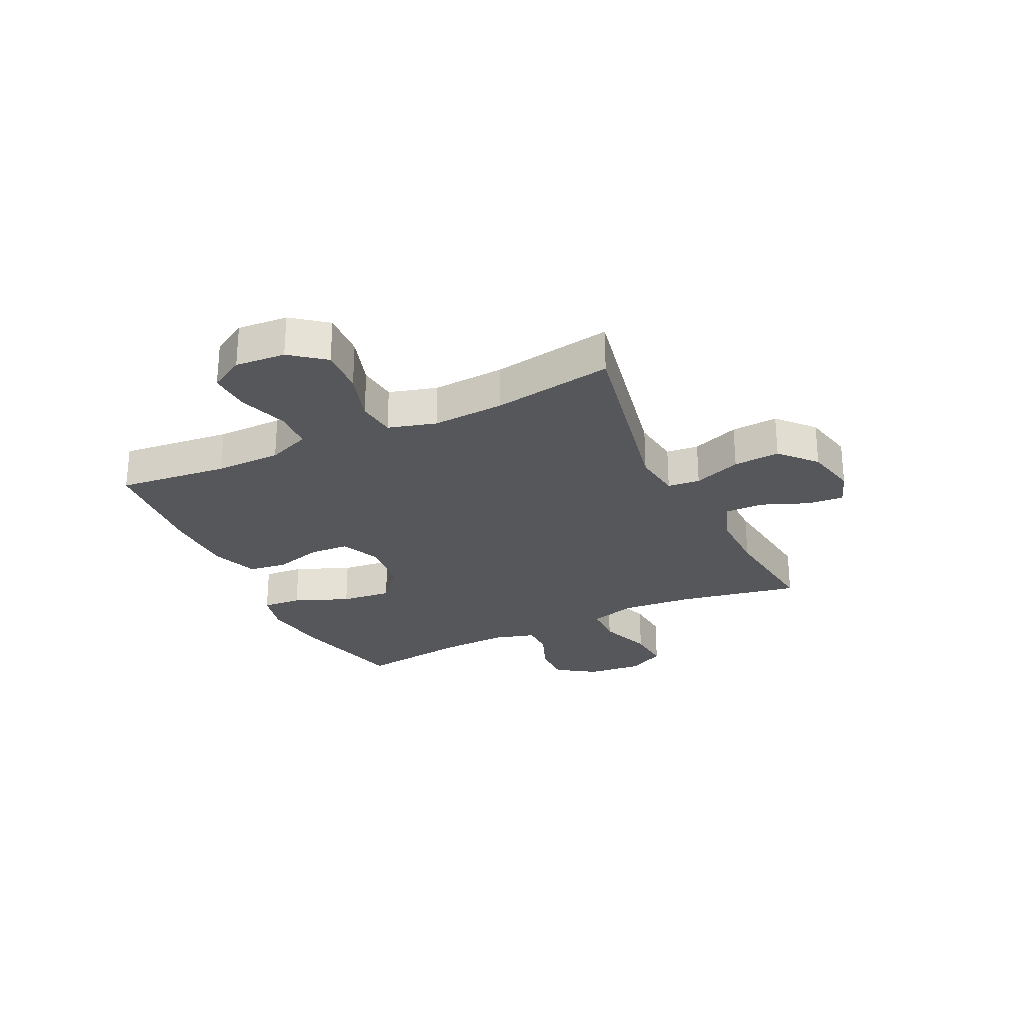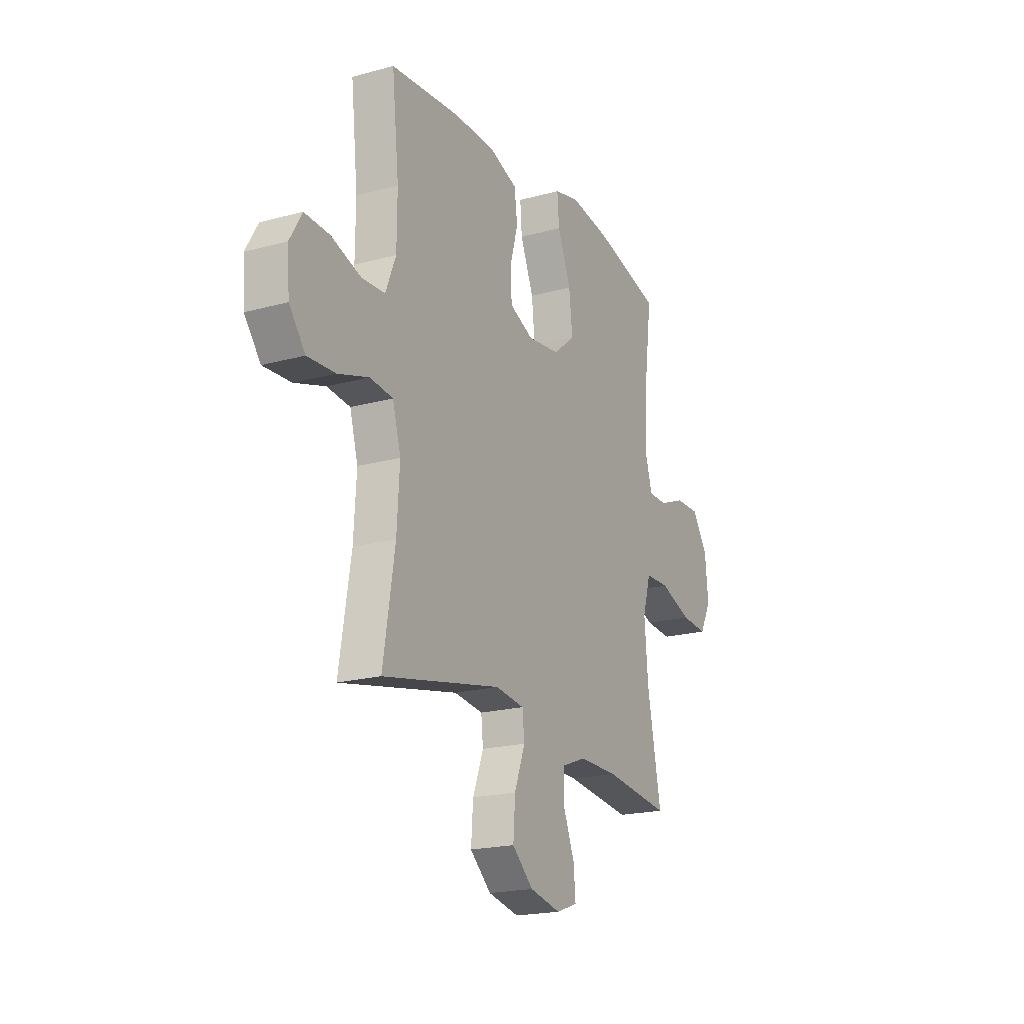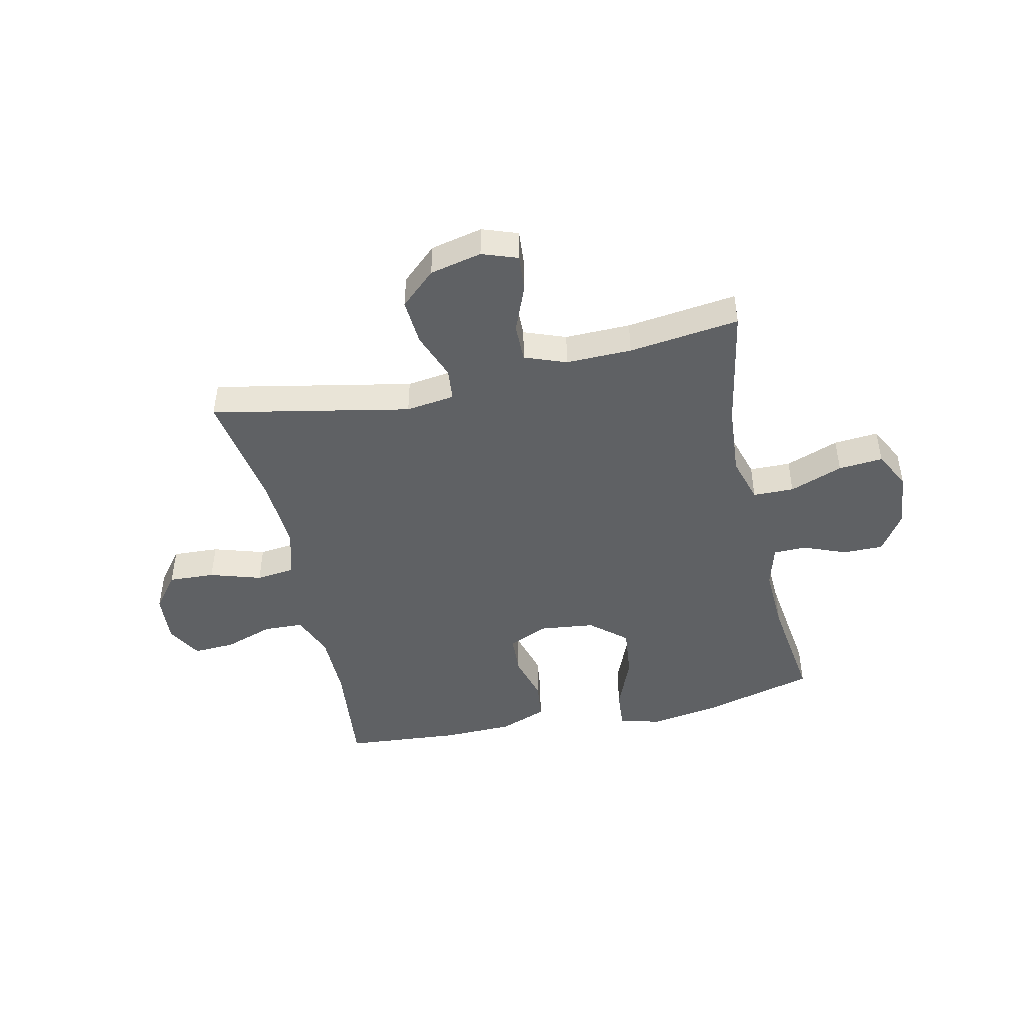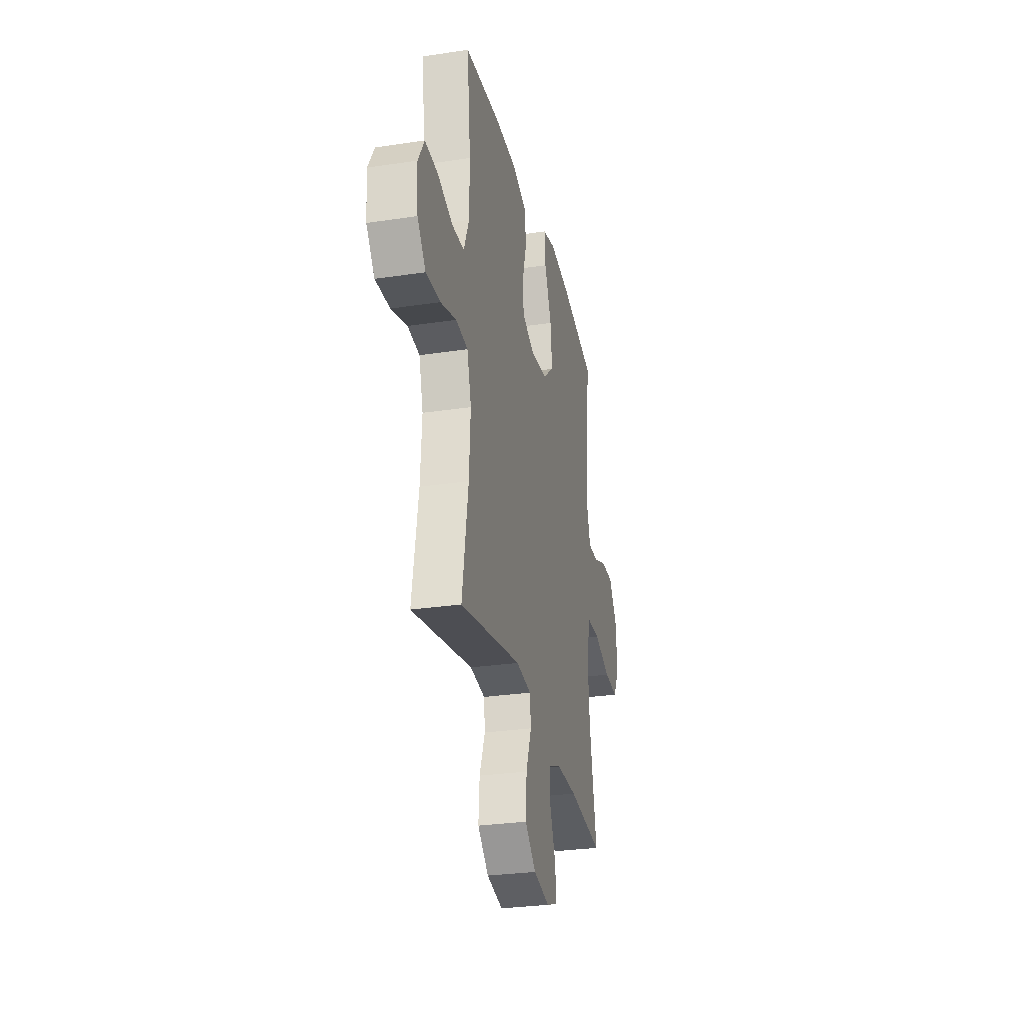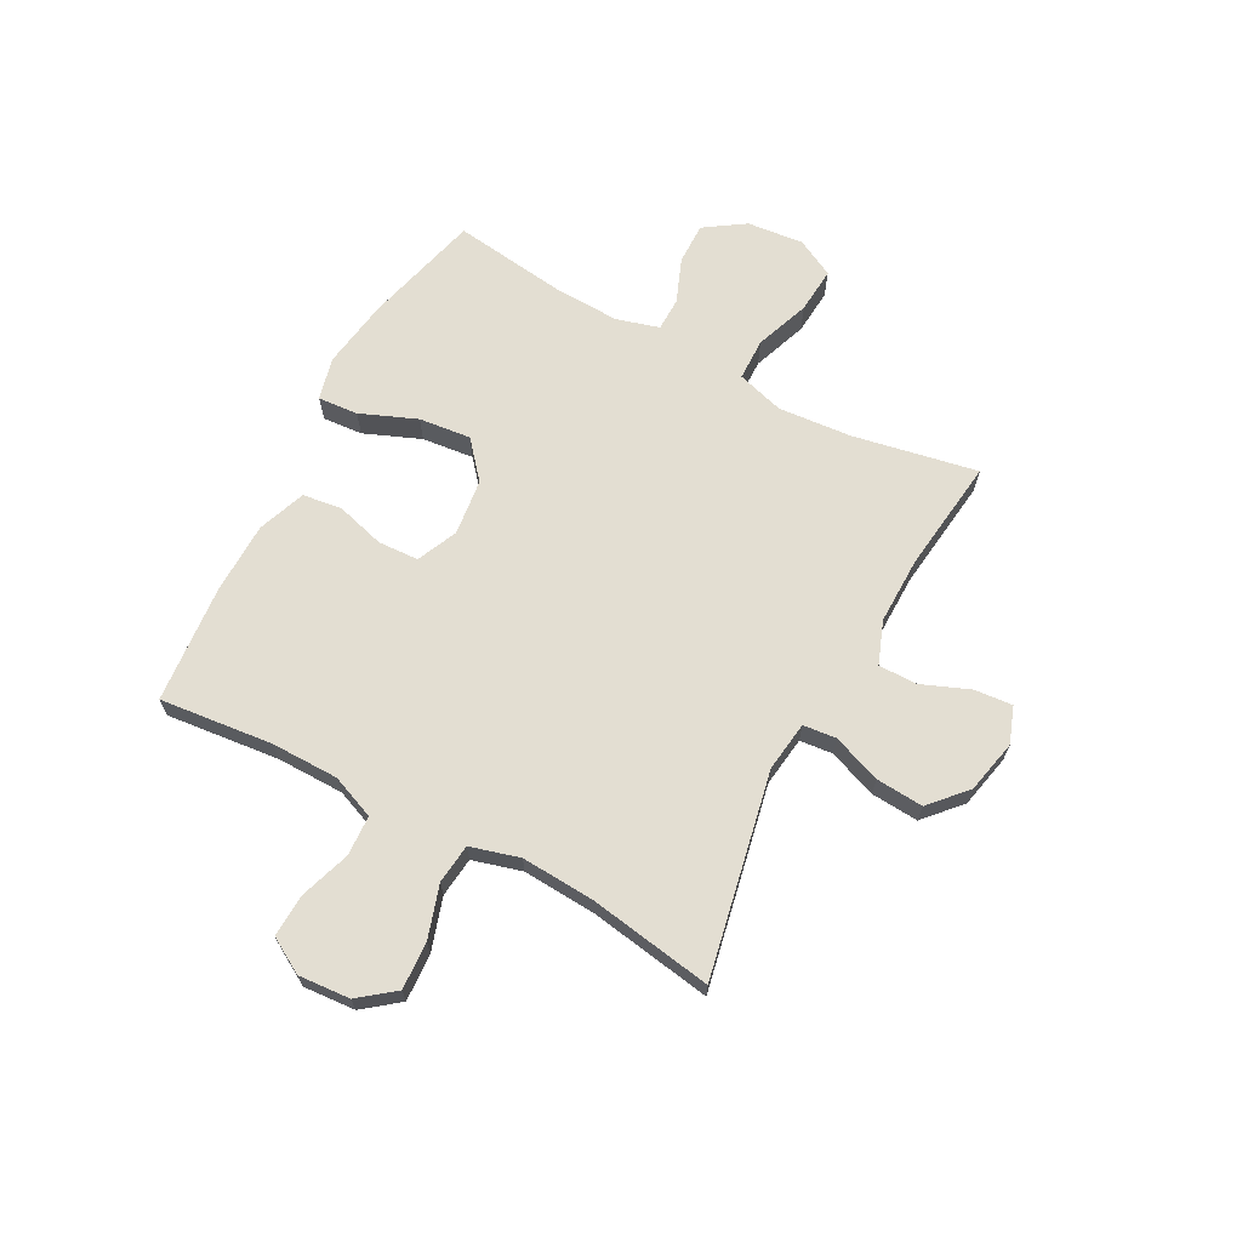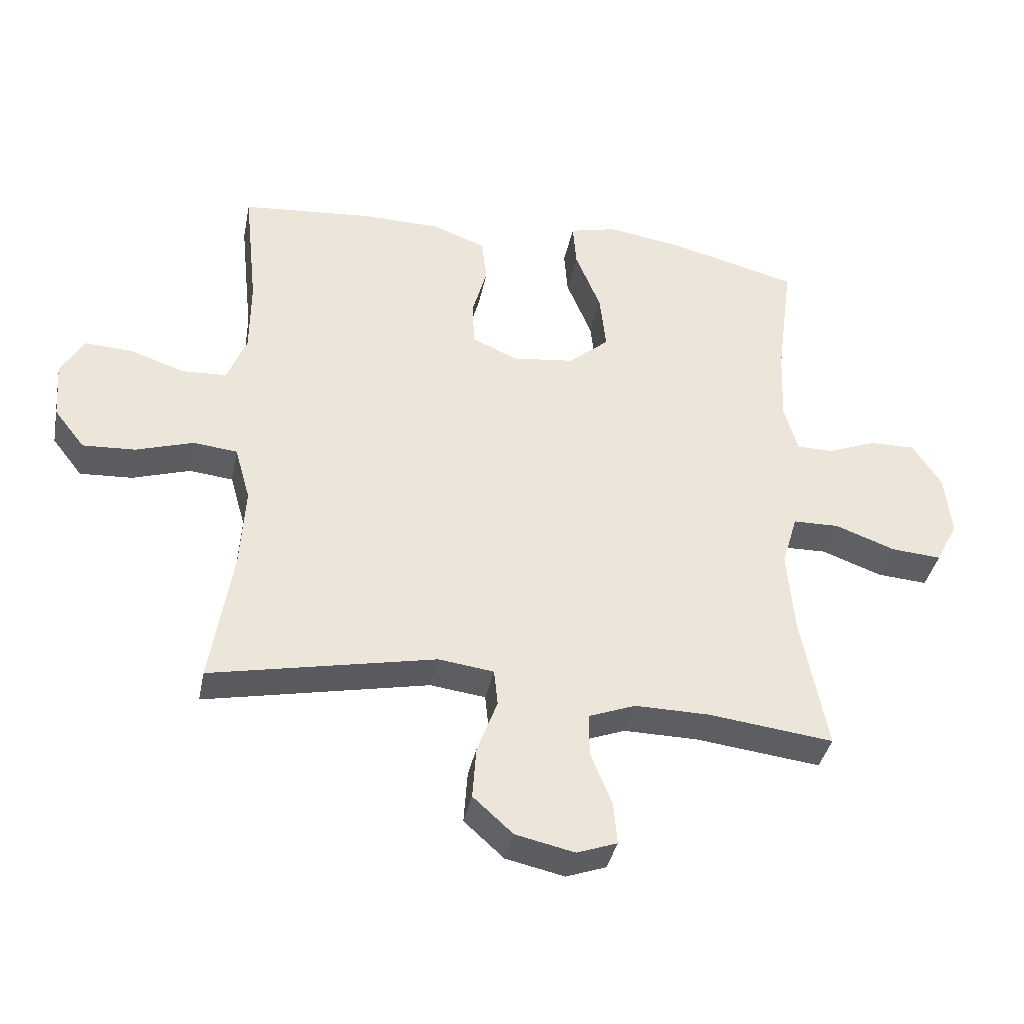
<metadata>
{"format":"obj","ext":"obj","renderer":"f3d","projection":"perspective","resolution":1024,"background":"white","views":[{"elev":-27.0,"azim":115.6,"up":"+Y"},{"elev":-19.7,"azim":117.0,"up":"+Z"},{"elev":-46.4,"azim":-167.4,"up":"+Y"},{"elev":-28.6,"azim":102.8,"up":"+Z"},{"elev":67.5,"azim":118.1,"up":"+Y"},{"elev":-37.7,"azim":168.8,"up":"+Z"}]}
</metadata>
<code>
o path2034
v -0.4723 0.0375 0.3186
v -0.4675 0.0375 0.1992
v -0.4894 0.0375 0.1228
v -0.5483 0.0375 0.1218
v -0.627 0.0375 0.153
v -0.701 0.0375 0.1538
v -0.7486 0.0375 0.08272
v -0.7588 0.0375 -0.01819
v -0.7235 0.0375 -0.08612
v -0.642 0.0375 -0.0798
v -0.5448 0.0375 -0.04412
v -0.47 0.0375 -0.04554
v -0.4452 0.0375 -0.13
v -0.4563 0.0375 -0.2616
v -0.4986 0.0375 -0.4826
v -0.2963 0.0375 -0.4579
v -0.1762 0.0375 -0.4563
v -0.09997 0.0375 -0.4851
v -0.1007 0.0375 -0.5546
v -0.1351 0.0375 -0.64
v -0.1407 0.0375 -0.7078
v -0.07579 0.0375 -0.731
v 0.01937 0.0375 -0.7101
v 0.08386 0.0375 -0.6518
v 0.07776 0.0375 -0.5667
v 0.04517 0.0375 -0.4802
v 0.05115 0.0375 -0.4211
v 0.1404 0.0375 -0.4094
v 0.5031 0.0375 -0.4826
v 0.4673 0.0375 -0.2629
v 0.4593 0.0375 -0.1308
v 0.484 0.0375 -0.04313
v 0.5546 0.0375 -0.03536
v 0.6481 0.0375 -0.06476
v 0.7328 0.0375 -0.06915
v 0.7818 0.0375 -0.006355
v 0.7887 0.0375 0.08571
v 0.752 0.0375 0.1491
v 0.6758 0.0375 0.1455
v 0.586 0.0375 0.1153
v 0.5139 0.0375 0.1186
v 0.4826 0.0375 0.1969
v 0.4818 0.0375 0.3175
v 0.5031 0.0375 0.5193
v 0.2912 0.0375 0.5375
v 0.1635 0.0375 0.535
v 0.07829 0.0375 0.5033
v 0.06914 0.0375 0.4328
v 0.09354 0.0375 0.3461
v 0.08987 0.0375 0.2737
v 0.01716 0.0375 0.2412
v -0.08303 0.0375 0.2531
v -0.1485 0.0375 0.3087
v -0.1384 0.0375 0.4015
v -0.09747 0.0375 0.5017
v -0.09189 0.0375 0.5736
v -0.1677 0.0375 0.592
v -0.2904 0.0375 0.5733
v -0.4986 0.0375 0.5193
v -0.4723 -0.0375 0.3186
v -0.4675 -0.0375 0.1992
v -0.4894 -0.0375 0.1228
v -0.5483 -0.0375 0.1218
v -0.627 -0.0375 0.153
v -0.701 -0.0375 0.1538
v -0.7486 -0.0375 0.08272
v -0.7588 -0.0375 -0.01819
v -0.7235 -0.0375 -0.08612
v -0.642 -0.0375 -0.0798
v -0.5448 -0.0375 -0.04412
v -0.47 -0.0375 -0.04554
v -0.4452 -0.0375 -0.13
v -0.4563 -0.0375 -0.2616
v -0.4986 -0.0375 -0.4826
v -0.2963 -0.0375 -0.4579
v -0.1762 -0.0375 -0.4563
v -0.09997 -0.0375 -0.4851
v -0.1007 -0.0375 -0.5546
v -0.1351 -0.0375 -0.64
v -0.1407 -0.0375 -0.7078
v -0.07579 -0.0375 -0.731
v 0.01937 -0.0375 -0.7101
v 0.08386 -0.0375 -0.6518
v 0.07776 -0.0375 -0.5667
v 0.04517 -0.0375 -0.4802
v 0.05115 -0.0375 -0.4211
v 0.1404 -0.0375 -0.4094
v 0.5031 -0.0375 -0.4826
v 0.4673 -0.0375 -0.2629
v 0.4593 -0.0375 -0.1308
v 0.484 -0.0375 -0.04313
v 0.5546 -0.0375 -0.03536
v 0.6481 -0.0375 -0.06476
v 0.7328 -0.0375 -0.06915
v 0.7818 -0.0375 -0.006355
v 0.7887 -0.0375 0.08571
v 0.752 -0.0375 0.1491
v 0.6758 -0.0375 0.1455
v 0.586 -0.0375 0.1153
v 0.5139 -0.0375 0.1186
v 0.4826 -0.0375 0.1969
v 0.4818 -0.0375 0.3175
v 0.5031 -0.0375 0.5193
v 0.2912 -0.0375 0.5375
v 0.1635 -0.0375 0.535
v 0.07829 -0.0375 0.5033
v 0.06914 -0.0375 0.4328
v 0.09354 -0.0375 0.3461
v 0.08987 -0.0375 0.2737
v 0.01716 -0.0375 0.2412
v -0.08303 -0.0375 0.2531
v -0.1485 -0.0375 0.3087
v -0.1384 -0.0375 0.4015
v -0.09747 -0.0375 0.5017
v -0.09189 -0.0375 0.5736
v -0.1677 -0.0375 0.592
v -0.2904 -0.0375 0.5733
v -0.4986 -0.0375 0.5193
v -0.7486 0.0375 0.08272
v -0.7588 0.0375 -0.01819
v -0.7235 0.0375 -0.08612
v -0.7235 0.0375 -0.08612
v -0.701 0.0375 0.1538
v -0.642 0.0375 -0.0798
v -0.627 0.0375 0.153
v -0.5448 0.0375 -0.04412
v -0.5483 0.0375 0.1218
v -0.4894 0.0375 0.1228
v -0.4894 0.0375 0.1228
v -0.47 0.0375 -0.04554
v -0.47 0.0375 -0.04554
v -0.4675 0.0375 0.1992
v -0.4986 0.0375 0.5193
v -0.4986 0.0375 0.5193
v -0.4723 0.0375 0.3186
v -0.4563 0.0375 -0.2616
v -0.4986 0.0375 -0.4826
v -0.4986 0.0375 -0.4826
v -0.4452 0.0375 -0.13
v -0.2963 0.0375 -0.4579
v -0.2904 0.0375 0.5733
v -0.1762 0.0375 -0.4563
v -0.1677 0.0375 0.592
v -0.09997 0.0375 -0.4851
v -0.09997 0.0375 -0.4851
v -0.09189 0.0375 0.5736
v -0.09189 0.0375 0.5736
v -0.1485 0.0375 0.3087
v -0.1384 0.0375 0.4015
v -0.08303 0.0375 0.2531
v -0.1351 0.0375 -0.64
v -0.1407 0.0375 -0.7078
v -0.1407 0.0375 -0.7078
v -0.07579 0.0375 -0.731
v -0.09747 0.0375 0.5017
v -0.1007 0.0375 -0.5546
v 0.01716 0.0375 0.2412
v 0.01937 0.0375 -0.7101
v 0.08987 0.0375 0.2737
v 0.08987 0.0375 0.2737
v 0.08386 0.0375 -0.6518
v 0.04517 0.0375 -0.4802
v 0.05115 0.0375 -0.4211
v 0.05115 0.0375 -0.4211
v 0.07776 0.0375 -0.5667
v 0.1404 0.0375 -0.4094
v 0.07829 0.0375 0.5033
v 0.07829 0.0375 0.5033
v 0.06914 0.0375 0.4328
v 0.09354 0.0375 0.3461
v 0.1635 0.0375 0.535
v 0.2912 0.0375 0.5375
v 0.5031 0.0375 0.5193
v 0.5031 0.0375 0.5193
v 0.4593 0.0375 -0.1308
v 0.484 0.0375 -0.04313
v 0.484 0.0375 -0.04313
v 0.4673 0.0375 -0.2629
v 0.5031 0.0375 -0.4826
v 0.5031 0.0375 -0.4826
v 0.4826 0.0375 0.1969
v 0.4818 0.0375 0.3175
v 0.5139 0.0375 0.1186
v 0.5139 0.0375 0.1186
v 0.5546 0.0375 -0.03536
v 0.586 0.0375 0.1153
v 0.6481 0.0375 -0.06476
v 0.6758 0.0375 0.1455
v 0.7328 0.0375 -0.06915
v 0.752 0.0375 0.1491
v 0.752 0.0375 0.1491
v 0.7818 0.0375 -0.006355
v 0.7887 0.0375 0.08571
v -0.7486 -0.0375 0.08272
v -0.7588 -0.0375 -0.01819
v -0.7235 -0.0375 -0.08612
v -0.7235 -0.0375 -0.08612
v -0.701 -0.0375 0.1538
v -0.642 -0.0375 -0.0798
v -0.627 -0.0375 0.153
v -0.5448 -0.0375 -0.04412
v -0.5483 -0.0375 0.1218
v -0.4894 -0.0375 0.1228
v -0.4894 -0.0375 0.1228
v -0.47 -0.0375 -0.04554
v -0.47 -0.0375 -0.04554
v -0.4675 -0.0375 0.1992
v -0.4986 -0.0375 0.5193
v -0.4986 -0.0375 0.5193
v -0.4723 -0.0375 0.3186
v -0.4563 -0.0375 -0.2616
v -0.4986 -0.0375 -0.4826
v -0.4986 -0.0375 -0.4826
v -0.4452 -0.0375 -0.13
v -0.2963 -0.0375 -0.4579
v -0.2904 -0.0375 0.5733
v -0.1762 -0.0375 -0.4563
v -0.1677 -0.0375 0.592
v -0.09997 -0.0375 -0.4851
v -0.09997 -0.0375 -0.4851
v -0.09189 -0.0375 0.5736
v -0.09189 -0.0375 0.5736
v -0.1485 -0.0375 0.3087
v -0.1384 -0.0375 0.4015
v -0.08303 -0.0375 0.2531
v -0.1351 -0.0375 -0.64
v -0.1407 -0.0375 -0.7078
v -0.1407 -0.0375 -0.7078
v -0.07579 -0.0375 -0.731
v -0.09747 -0.0375 0.5017
v -0.1007 -0.0375 -0.5546
v 0.01716 -0.0375 0.2412
v 0.01937 -0.0375 -0.7101
v 0.08987 -0.0375 0.2737
v 0.08987 -0.0375 0.2737
v 0.08386 -0.0375 -0.6518
v 0.04517 -0.0375 -0.4802
v 0.05115 -0.0375 -0.4211
v 0.05115 -0.0375 -0.4211
v 0.07776 -0.0375 -0.5667
v 0.1404 -0.0375 -0.4094
v 0.07829 -0.0375 0.5033
v 0.07829 -0.0375 0.5033
v 0.06914 -0.0375 0.4328
v 0.09354 -0.0375 0.3461
v 0.1635 -0.0375 0.535
v 0.2912 -0.0375 0.5375
v 0.5031 -0.0375 0.5193
v 0.5031 -0.0375 0.5193
v 0.4593 -0.0375 -0.1308
v 0.484 -0.0375 -0.04313
v 0.484 -0.0375 -0.04313
v 0.4673 -0.0375 -0.2629
v 0.5031 -0.0375 -0.4826
v 0.5031 -0.0375 -0.4826
v 0.4826 -0.0375 0.1969
v 0.4818 -0.0375 0.3175
v 0.5139 -0.0375 0.1186
v 0.5139 -0.0375 0.1186
v 0.5546 -0.0375 -0.03536
v 0.586 -0.0375 0.1153
v 0.6481 -0.0375 -0.06476
v 0.6758 -0.0375 0.1455
v 0.7328 -0.0375 -0.06915
v 0.752 -0.0375 0.1491
v 0.752 -0.0375 0.1491
v 0.7818 -0.0375 -0.006355
v 0.7887 -0.0375 0.08571
f 260 262 261
f 224 210 223
f 200 201 202
f 253 241 254
f 257 234 256
f 216 210 224
f 230 218 224
f 261 262 263
f 238 217 219
f 240 233 236
f 245 246 244
f 250 241 253
f 215 211 212
f 233 226 229
f 234 250 251
f 267 262 264
f 205 203 201
f 225 238 232
f 238 241 232
f 202 201 203
f 225 207 203
f 231 233 240
f 262 267 263
f 258 260 261
f 258 251 260
f 199 201 200
f 198 194 200
f 263 268 265
f 221 218 230
f 225 214 238
f 238 214 217
f 217 211 215
f 199 195 196
f 263 267 268
f 232 250 234
f 203 205 225
f 207 223 210
f 223 207 225
f 194 199 200
f 218 216 224
f 237 231 240
f 247 245 257
f 234 257 245
f 232 241 250
f 238 219 237
f 208 210 216
f 234 251 256
f 229 226 227
f 226 233 231
f 195 199 194
f 246 245 247
f 244 246 242
f 205 214 225
f 237 219 231
f 256 251 258
f 247 257 248
f 214 211 217
f 7 8 67 66
f 8 122 197 67
f 6 7 66 65
f 9 10 69 68
f 5 6 65 64
f 10 11 70 69
f 4 5 64 63
f 129 4 63 204
f 11 131 206 70
f 2 3 62 61
f 134 1 60 209
f 14 138 213 73
f 1 2 61 60
f 12 13 72 71
f 13 14 73 72
f 15 16 75 74
f 58 59 118 117
f 16 17 76 75
f 57 58 117 116
f 17 145 220 76
f 147 57 116 222
f 53 54 113 112
f 52 53 112 111
f 20 153 228 79
f 21 22 81 80
f 55 56 115 114
f 54 55 114 113
f 19 20 79 78
f 18 19 78 77
f 51 52 111 110
f 22 23 82 81
f 160 51 110 235
f 23 24 83 82
f 26 164 239 85
f 25 26 85 84
f 24 25 84 83
f 27 28 87 86
f 168 48 107 243
f 48 49 108 107
f 46 47 106 105
f 49 50 109 108
f 45 46 105 104
f 174 45 104 249
f 31 177 252 90
f 30 31 90 89
f 180 30 89 255
f 28 29 88 87
f 42 43 102 101
f 184 42 101 259
f 32 33 92 91
f 43 44 103 102
f 40 41 100 99
f 33 34 93 92
f 39 40 99 98
f 34 35 94 93
f 191 39 98 266
f 35 36 95 94
f 37 38 97 96
f 36 37 96 95
f 185 186 187
f 149 148 135
f 125 127 126
f 178 179 166
f 182 181 159
f 141 149 135
f 155 149 143
f 186 188 187
f 163 144 142
f 165 161 158
f 170 169 171
f 175 178 166
f 140 137 136
f 158 154 151
f 159 176 175
f 192 189 187
f 130 126 128
f 150 157 163
f 163 157 166
f 127 128 126
f 150 128 132
f 156 165 158
f 187 188 192
f 183 186 185
f 183 185 176
f 124 125 126
f 123 125 119
f 188 190 193
f 146 155 143
f 150 163 139
f 163 142 139
f 142 140 136
f 124 121 120
f 188 193 192
f 157 159 175
f 128 150 130
f 132 135 148
f 148 150 132
f 119 125 124
f 143 149 141
f 162 165 156
f 172 182 170
f 159 170 182
f 157 175 166
f 163 162 144
f 133 141 135
f 159 181 176
f 154 152 151
f 151 156 158
f 120 119 124
f 171 172 170
f 169 167 171
f 130 150 139
f 162 156 144
f 181 183 176
f 172 173 182
f 139 142 136

</code>
